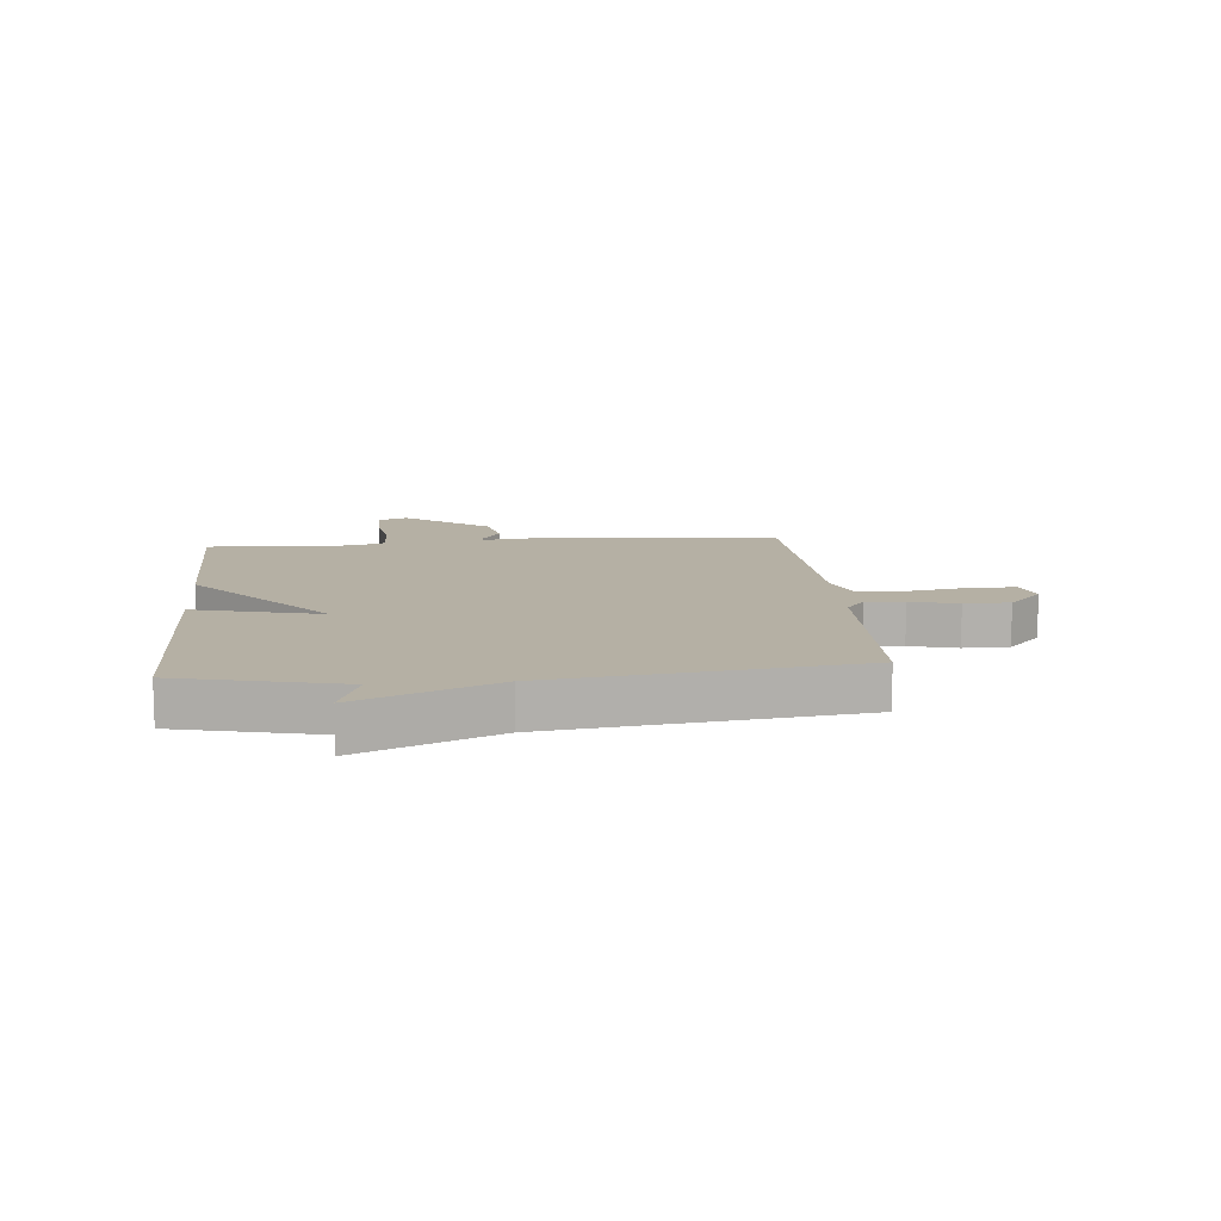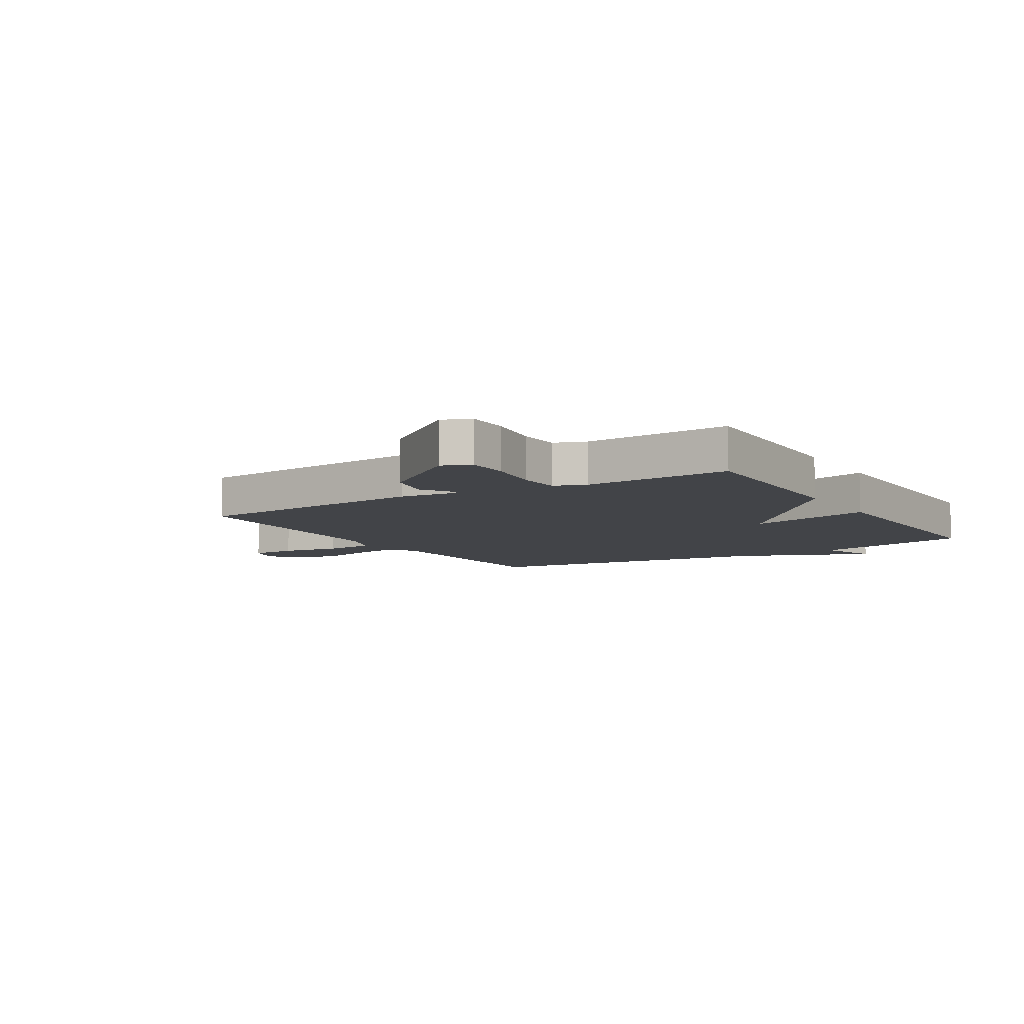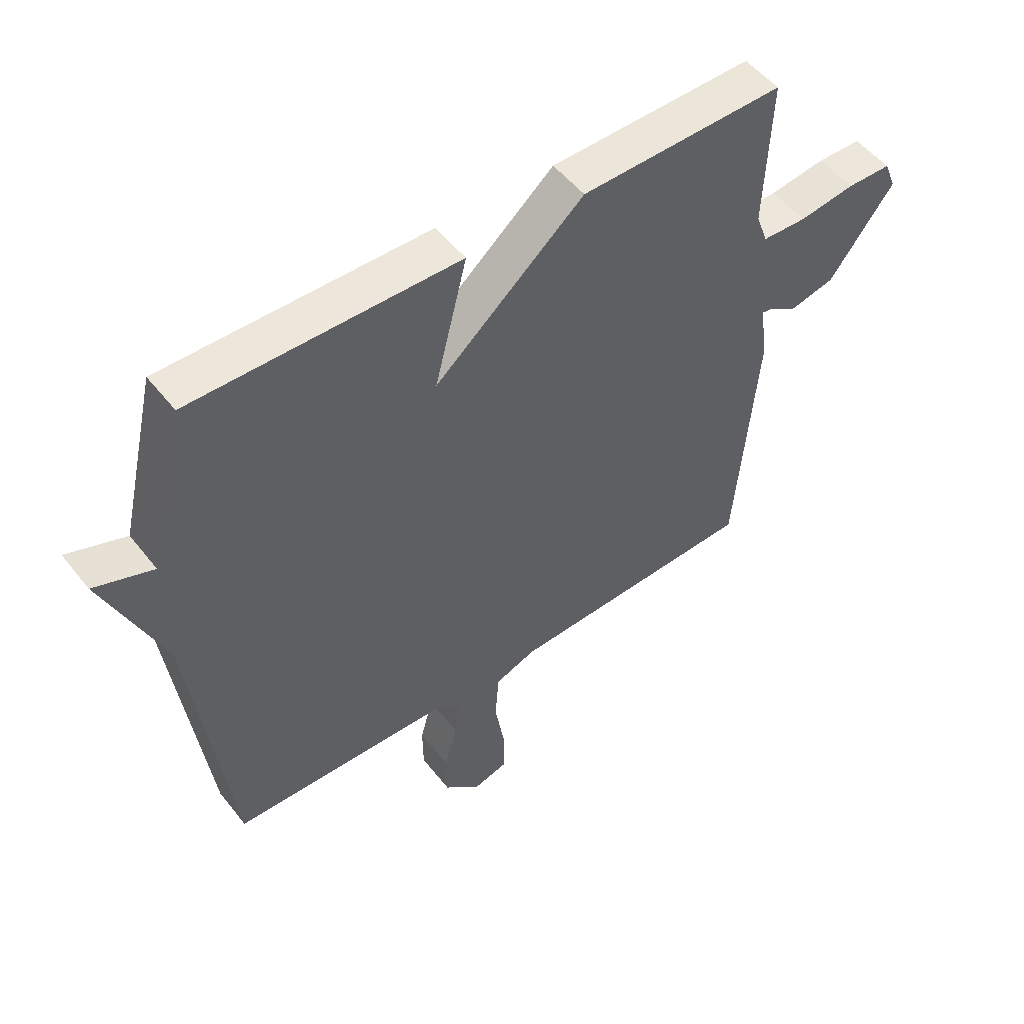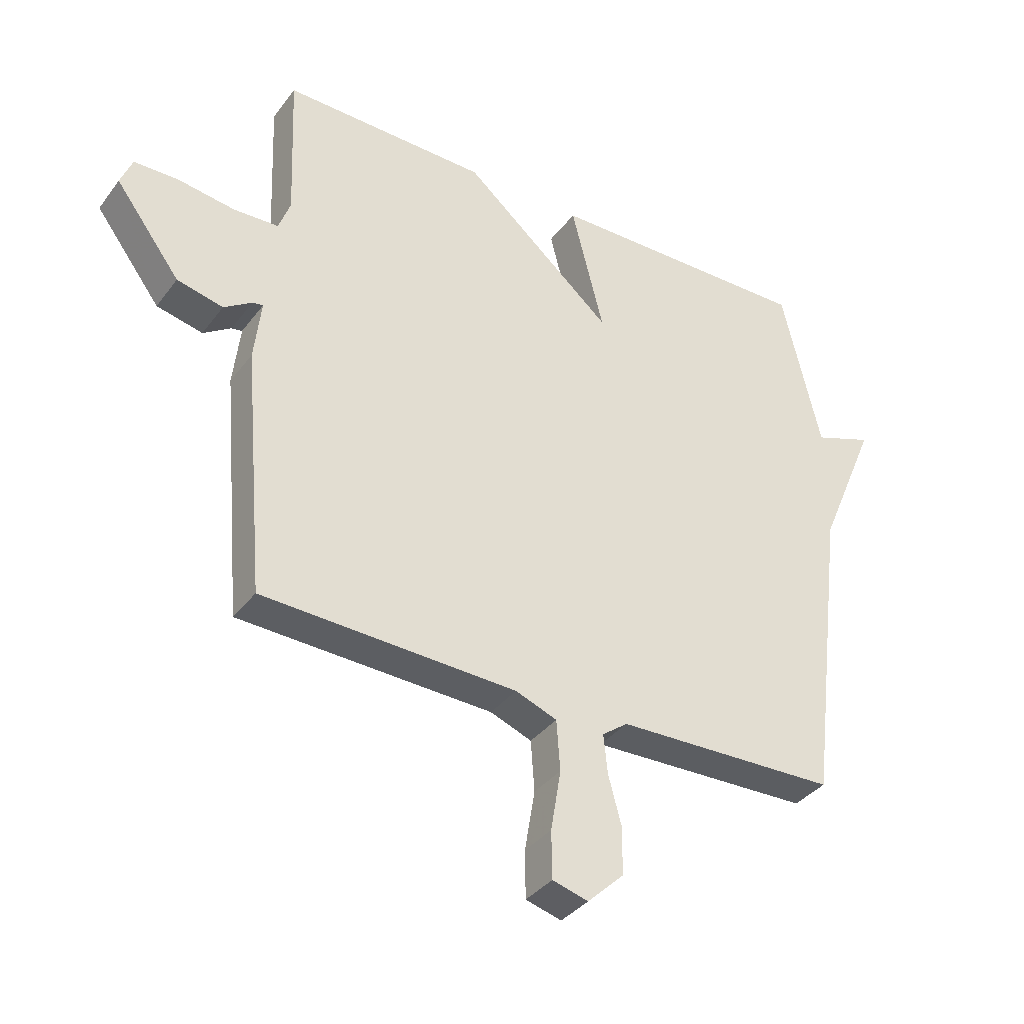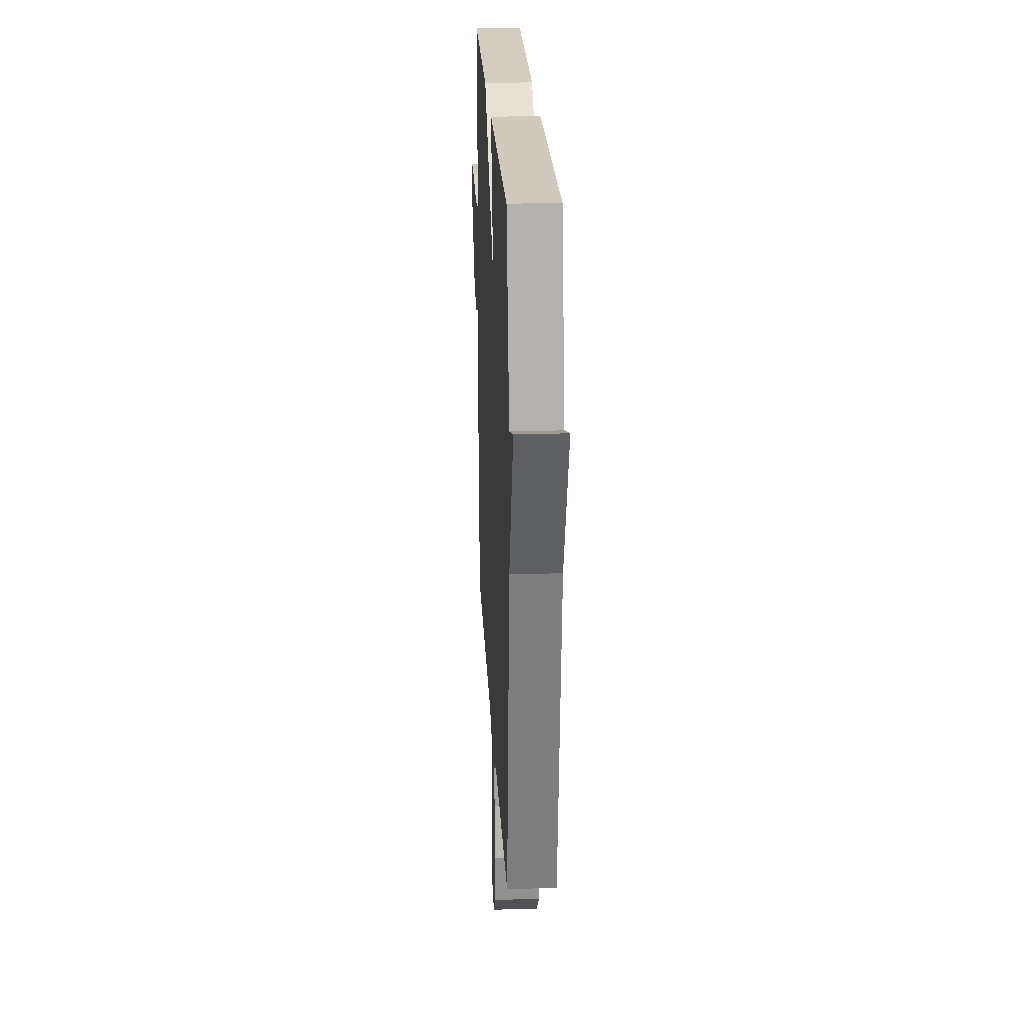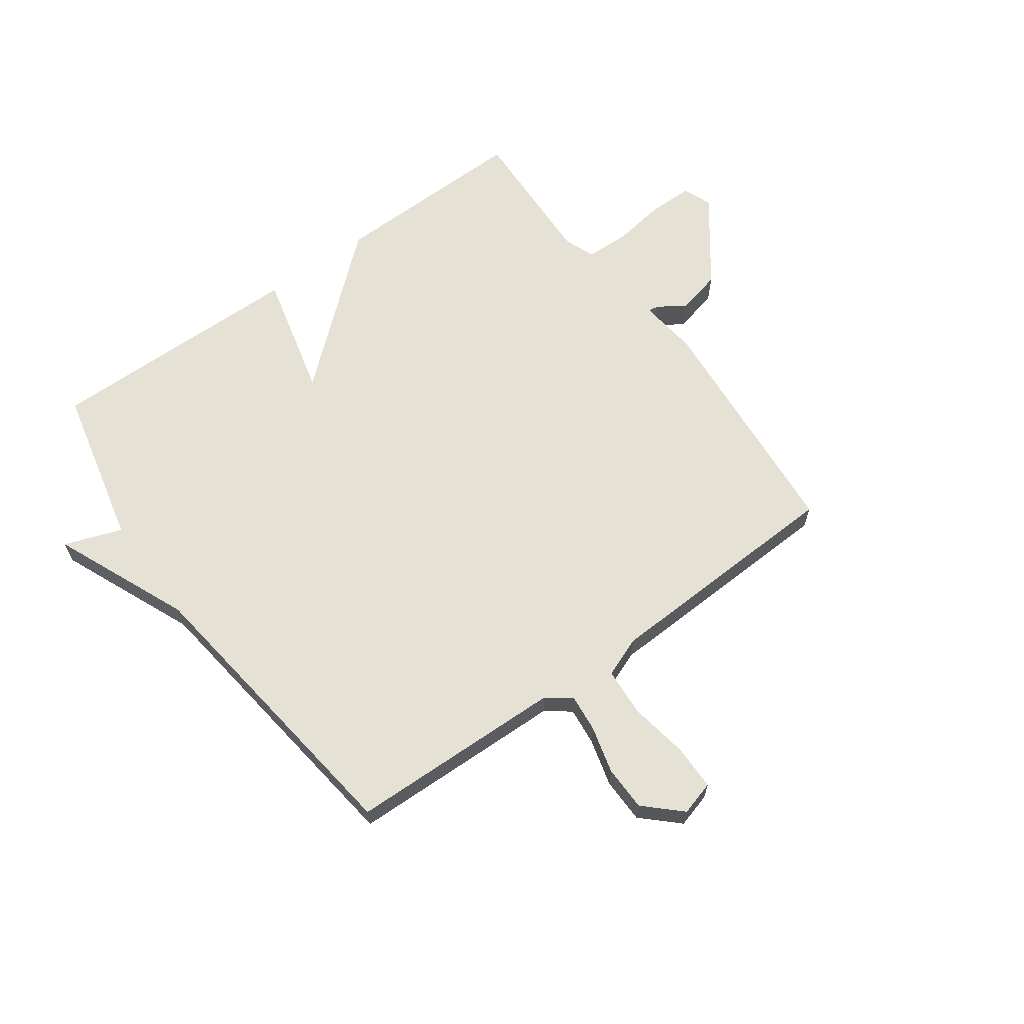
<metadata>
{"format":"obj","ext":"obj","renderer":"f3d","projection":"perspective","resolution":1024,"background":"white","views":[{"elev":11.6,"azim":84.7,"up":"+Y"},{"elev":-7.7,"azim":-58.3,"up":"+Y"},{"elev":51.6,"azim":143.0,"up":"+Z"},{"elev":-36.4,"azim":-32.1,"up":"+Z"},{"elev":23.7,"azim":87.1,"up":"+Z"},{"elev":64.1,"azim":144.0,"up":"+Y"}]}
</metadata>
<code>
v 0.5 0.07 0.5
v 0.565 0.07 0.221
v 0.665 0.07 0.257
v 0.565 0.07 0.021
v 0.5 0.07 -0.5
v 0.125 0.07 -0.51
v 0.082 0.07 -0.542
v 0.089 0.07 -0.608
v 0.111 0.07 -0.69
v 0.11 0.07 -0.769
v 0.049 0.07 -0.827
v -0.011 0.07 -0.81
v -0.012 0.07 -0.731
v 0.005 0.07 -0.629
v -0.001 0.07 -0.544
v -0.071 0.07 -0.517
v -0.5 0.07 -0.5
v -0.536 0.07 -0.083
v -0.524 0.07 0.021
v -0.542 0.07 0.018
v -0.589 0.07 -0.013
v -0.667 0.07 0.005
v -0.777 0.07 0.152
v -0.757 0.07 0.202
v -0.682 0.07 0.203
v -0.586 0.07 0.189
v -0.51 0.07 0.192
v -0.49 0.07 0.247
v -0.5 0.07 0.5
v -0.153 0.07 0.494
v 0.102 0.07 0.275
v 0.047 0.07 0.494
v 0.5 0 0.5
v 0.565 0 0.221
v 0.665 0 0.257
v 0.565 0 0.021
v 0.5 0 -0.5
v 0.125 0 -0.51
v 0.082 0 -0.542
v 0.089 0 -0.608
v 0.111 0 -0.69
v 0.11 0 -0.769
v 0.049 0 -0.827
v -0.011 0 -0.81
v -0.012 0 -0.731
v 0.005 0 -0.629
v -0.001 0 -0.544
v -0.071 0 -0.517
v -0.5 0 -0.5
v -0.536 0 -0.083
v -0.524 0 0.021
v -0.542 0 0.018
v -0.589 0 -0.013
v -0.667 0 0.005
v -0.777 0 0.152
v -0.757 0 0.202
v -0.682 0 0.203
v -0.586 0 0.189
v -0.51 0 0.192
v -0.49 0 0.247
v -0.5 0 0.5
v -0.153 0 0.494
v 0.102 0 0.275
v 0.047 0 0.494
f 31 32 1 2
f 28 29 30 31
f 27 28 31 2
f 26 27 2
f 24 25 26
f 23 24 26
f 22 23 26
f 21 22 26
f 20 21 26
f 19 20 26 2
f 18 19 2
f 17 18 2
f 16 17 2
f 2 3 4
f 16 2 4
f 15 16 4
f 14 15 4
f 12 13 14
f 11 12 14
f 10 11 14
f 9 10 14
f 8 9 14
f 7 8 14
f 7 14 4
f 6 7 4
f 4 5 6
f 34 33 64 63
f 63 62 61 60
f 34 63 60 59
f 34 59 58
f 58 57 56
f 58 56 55
f 58 55 54
f 58 54 53
f 58 53 52
f 34 58 52 51
f 34 51 50
f 34 50 49
f 34 49 48
f 36 35 34
f 36 34 48
f 36 48 47
f 36 47 46
f 46 45 44
f 46 44 43
f 46 43 42
f 46 42 41
f 46 41 40
f 46 40 39
f 36 46 39
f 36 39 38
f 38 37 36
f 1 33 34 2
f 2 34 35 3
f 3 35 36 4
f 4 36 37 5
f 5 37 38 6
f 6 38 39 7
f 7 39 40 8
f 8 40 41 9
f 9 41 42 10
f 10 42 43 11
f 11 43 44 12
f 12 44 45 13
f 13 45 46 14
f 14 46 47 15
f 15 47 48 16
f 16 48 49 17
f 17 49 50 18
f 18 50 51 19
f 19 51 52 20
f 20 52 53 21
f 21 53 54 22
f 22 54 55 23
f 23 55 56 24
f 24 56 57 25
f 25 57 58 26
f 26 58 59 27
f 27 59 60 28
f 28 60 61 29
f 29 61 62 30
f 30 62 63 31
f 31 63 64 32
f 32 64 33 1

</code>
